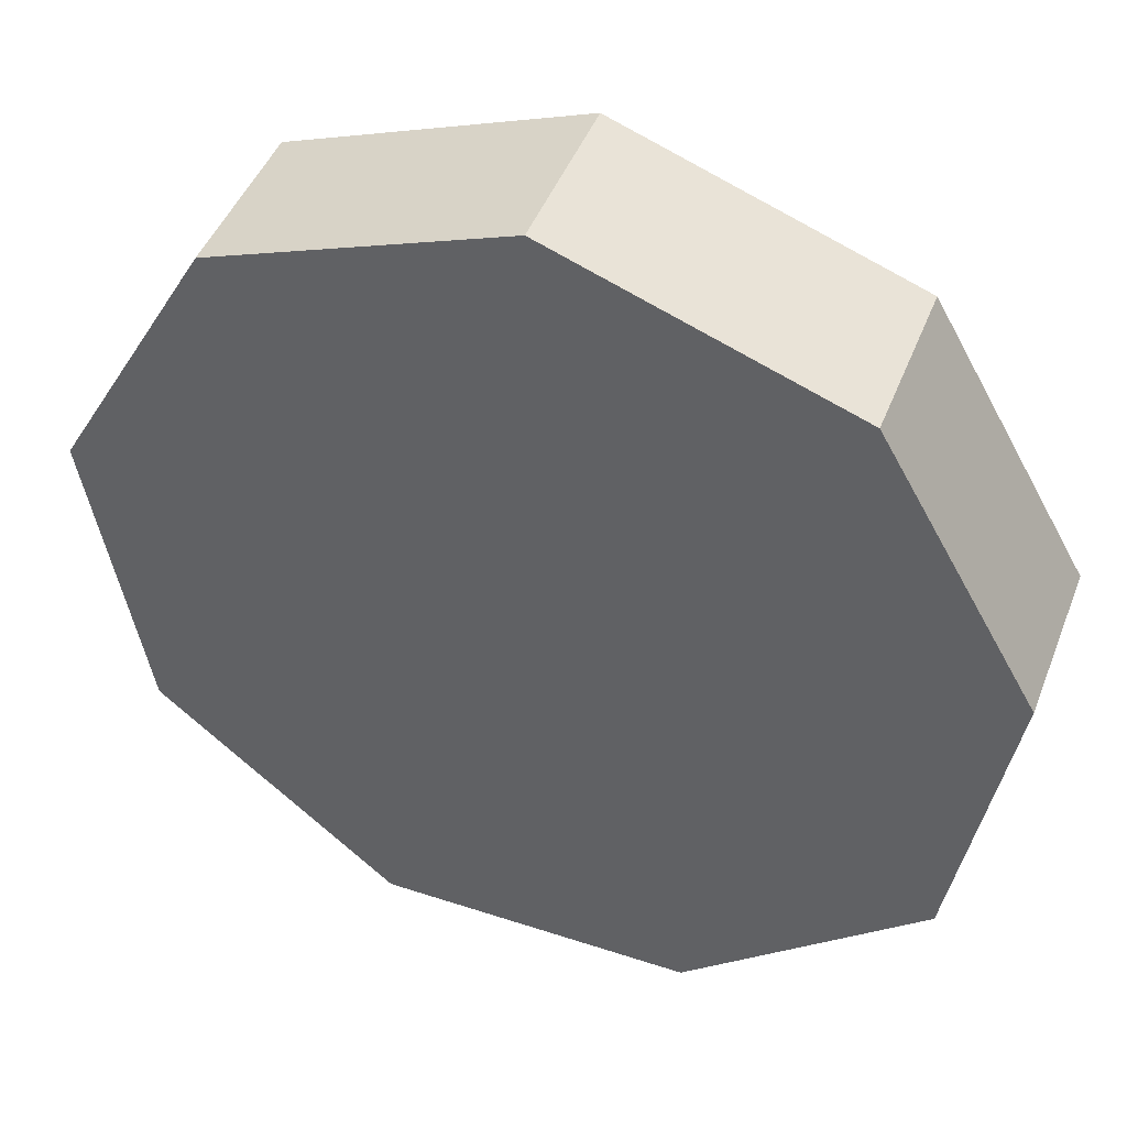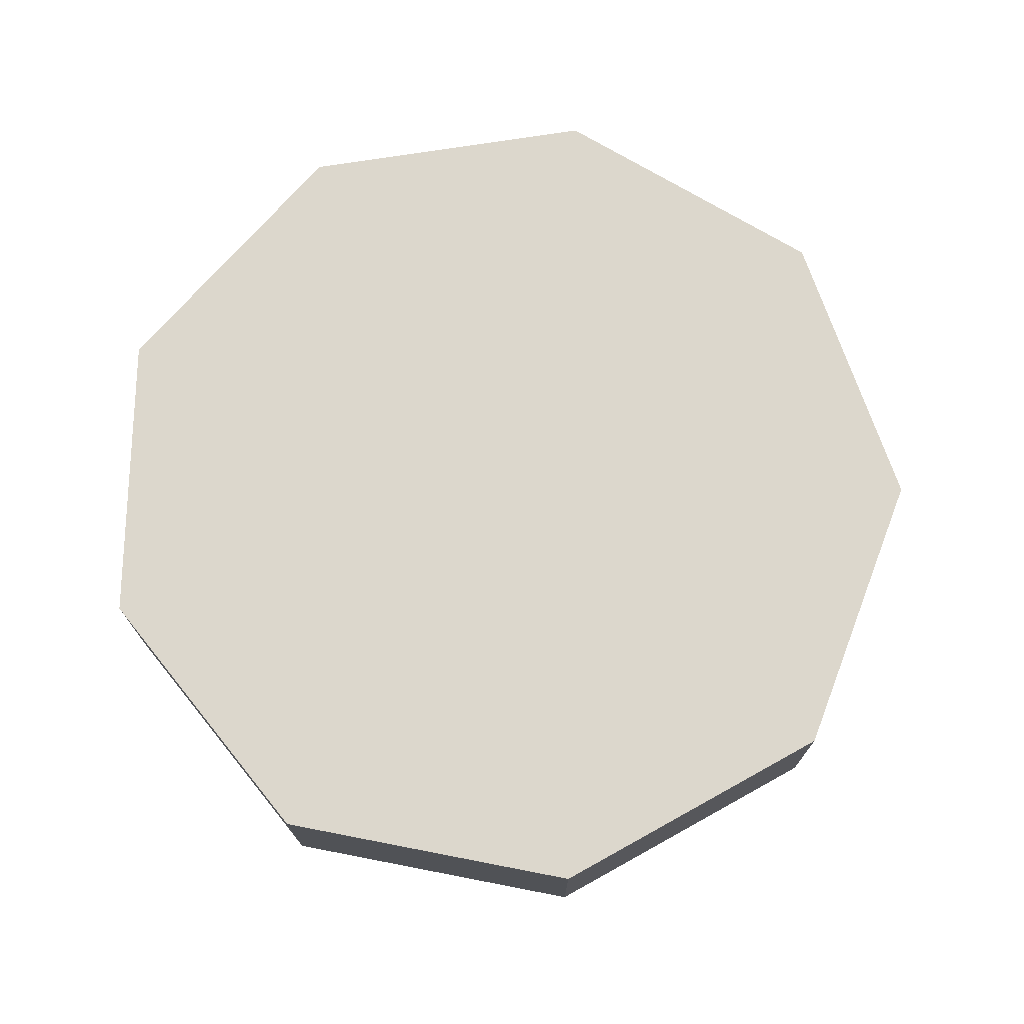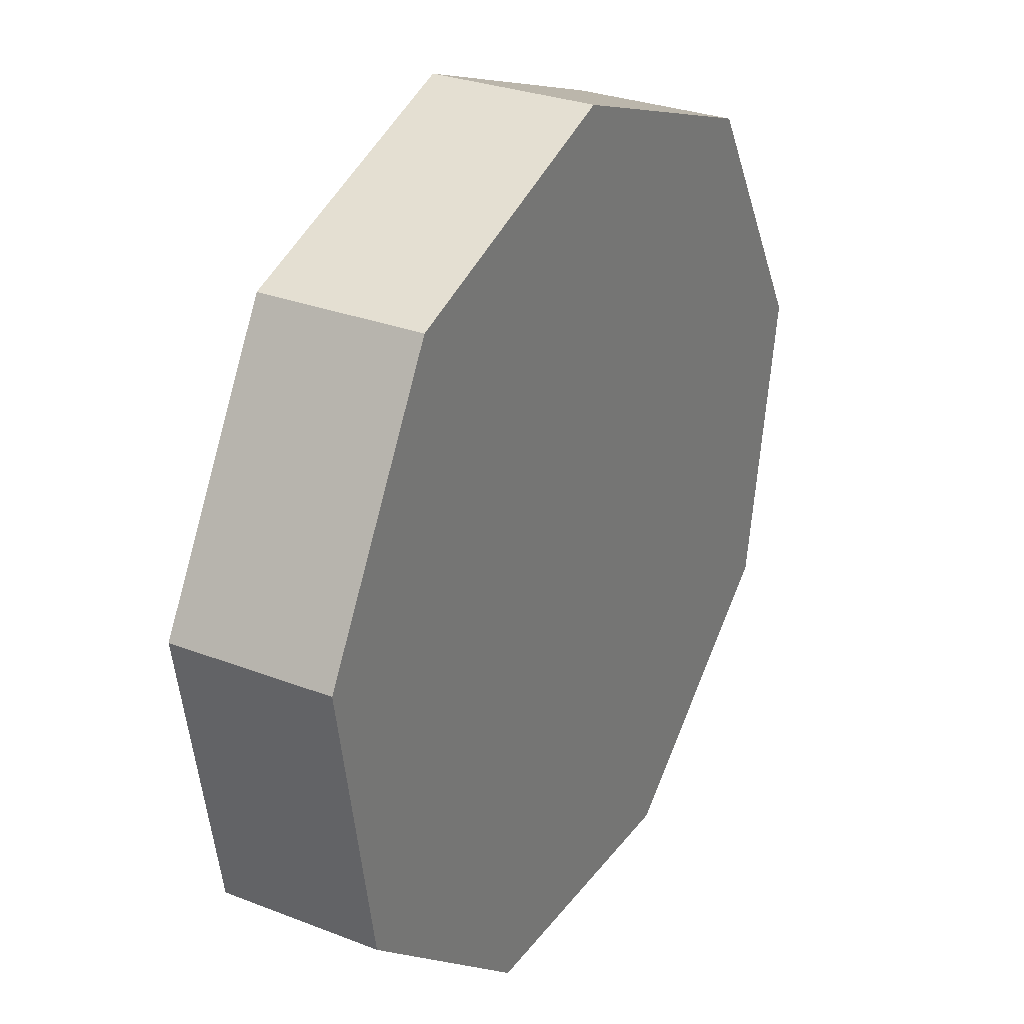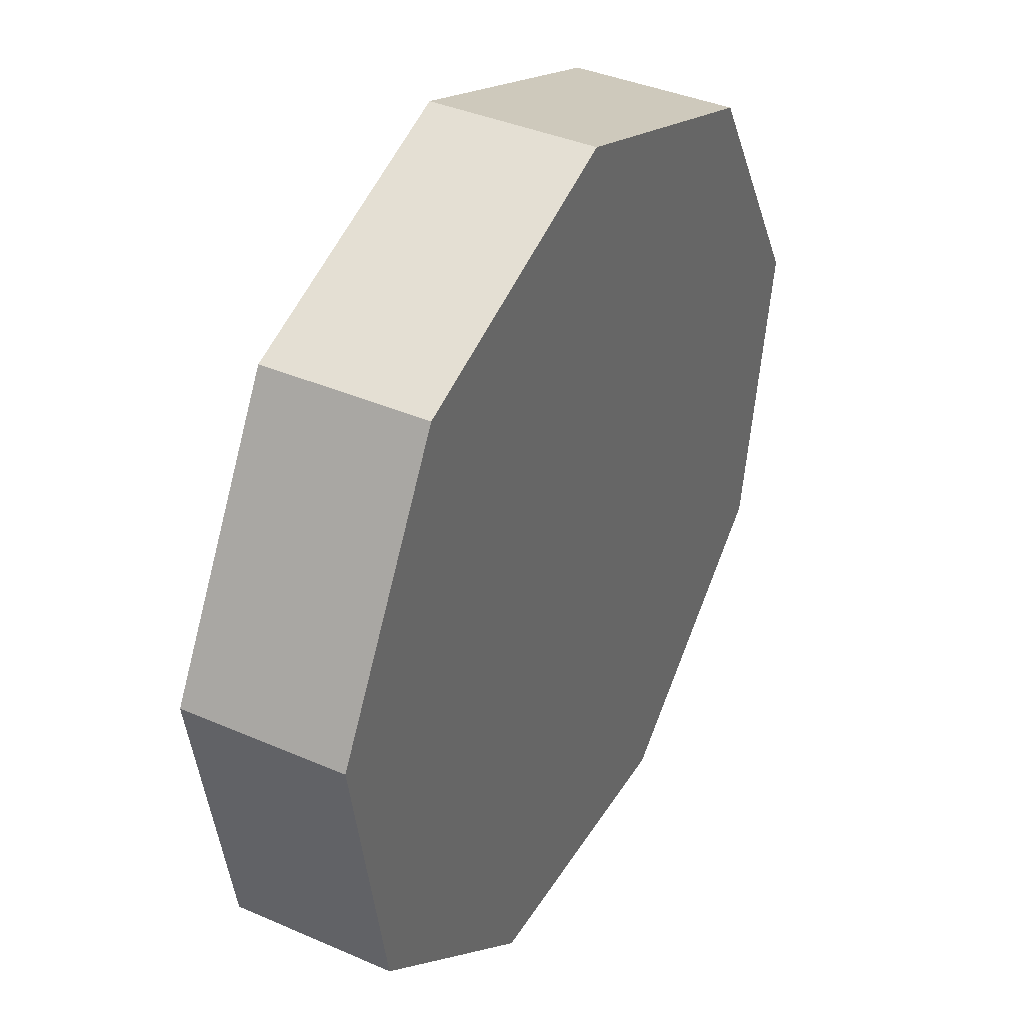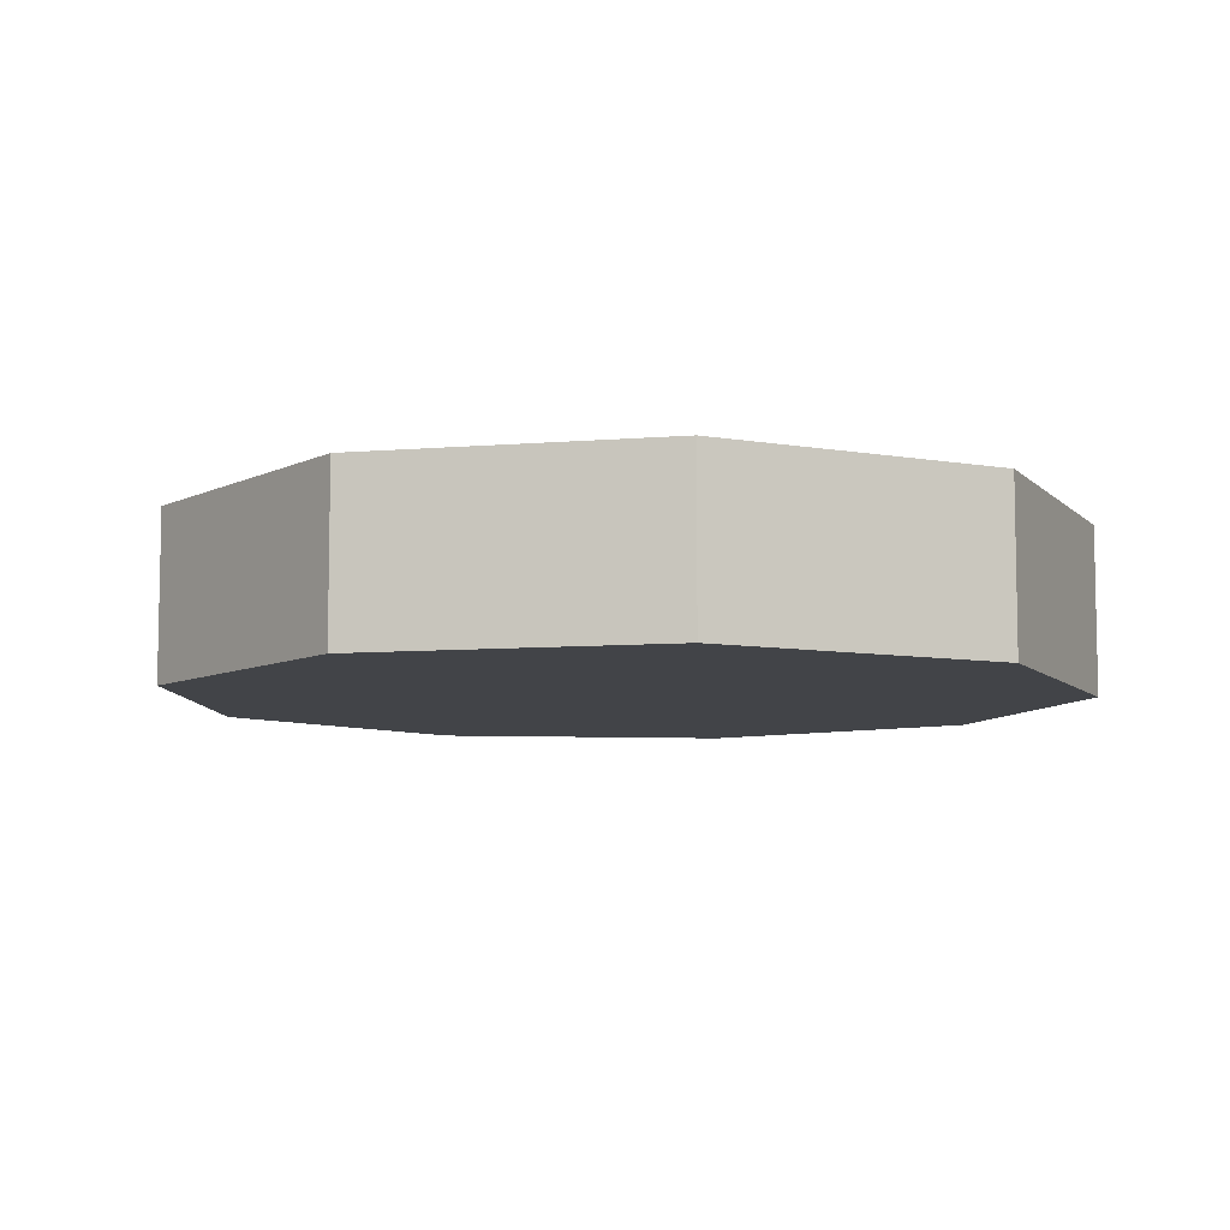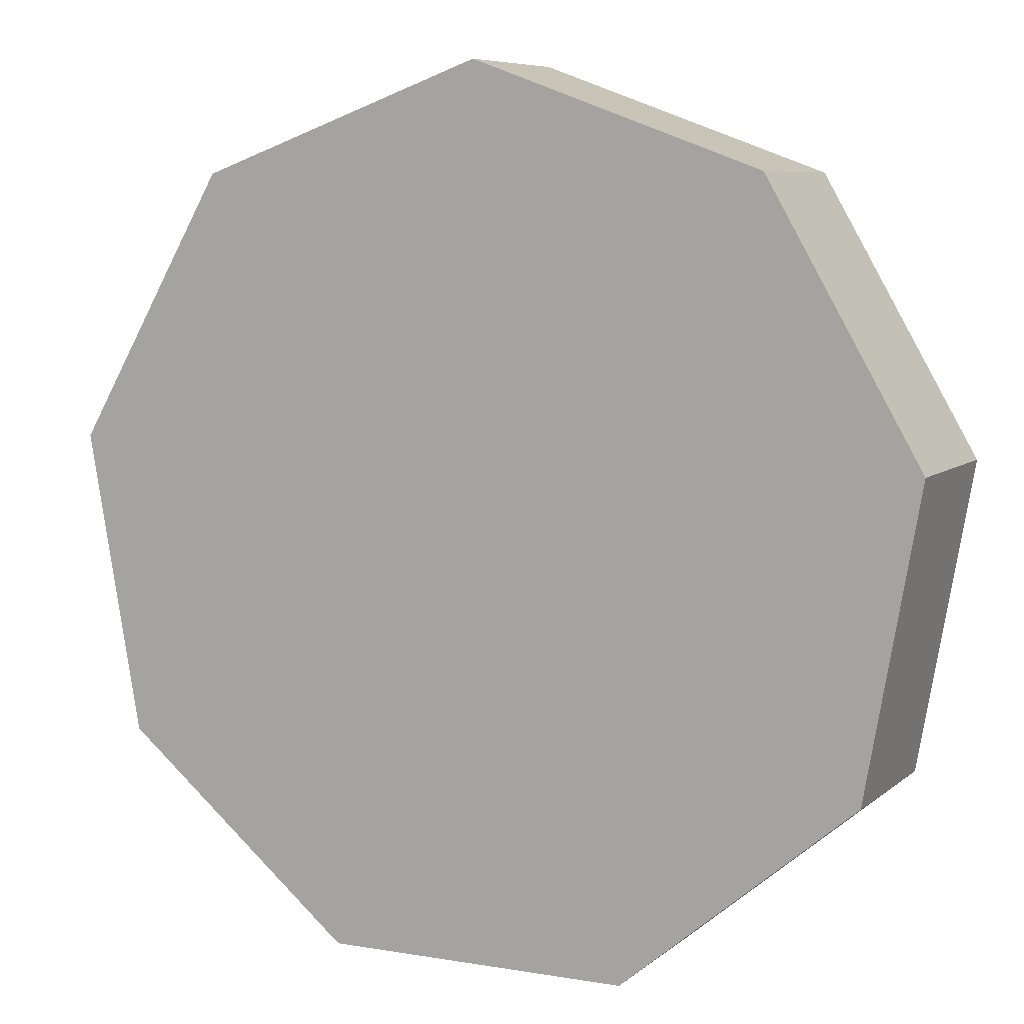
<metadata>
{"format":"obj","ext":"obj","renderer":"f3d","projection":"perspective","resolution":1024,"background":"white","views":[{"elev":45.6,"azim":20.7,"up":"+Z"},{"elev":72.9,"azim":-49.0,"up":"+Y"},{"elev":29.3,"azim":-60.2,"up":"+Z"},{"elev":38.9,"azim":-61.4,"up":"+Z"},{"elev":-7.7,"azim":113.3,"up":"+Y"},{"elev":7.3,"azim":-154.0,"up":"+Z"}]}
</metadata>
<code>
g cyl_9
v -0 -0.5 2.619
v -0 0.5 2.619
v 1.736 0.5 1.987
v 1.736 -0.5 1.987
v 2.659 0.5 0.3874
v 2.659 -0.5 0.3874
v 2.338 0.5 -1.431
v 2.338 -0.5 -1.431
v 0.9235 0.5 -2.619
v 0.9235 -0.5 -2.619
v -0.9235 0.5 -2.619
v -0.9235 -0.5 -2.619
v -2.338 0.5 -1.431
v -2.338 -0.5 -1.431
v -2.659 0.5 0.3874
v -2.659 -0.5 0.3874
v -1.736 0.5 1.987
v -1.736 -0.5 1.987
f 4 3 2 1
f 6 5 3 4
f 8 7 5 6
f 10 9 7 8
f 12 11 9 10
f 14 13 11 12
f 16 15 13 14
f 18 17 15 16
f 1 2 17 18
f 4 8 6
f 5 7 3
f 4 10 8
f 7 9 3
f 4 12 10
f 9 11 3
f 4 14 12
f 11 13 3
f 1 14 4
f 3 13 2
f 18 14 1
f 2 13 17
f 18 16 14
f 13 15 17

</code>
